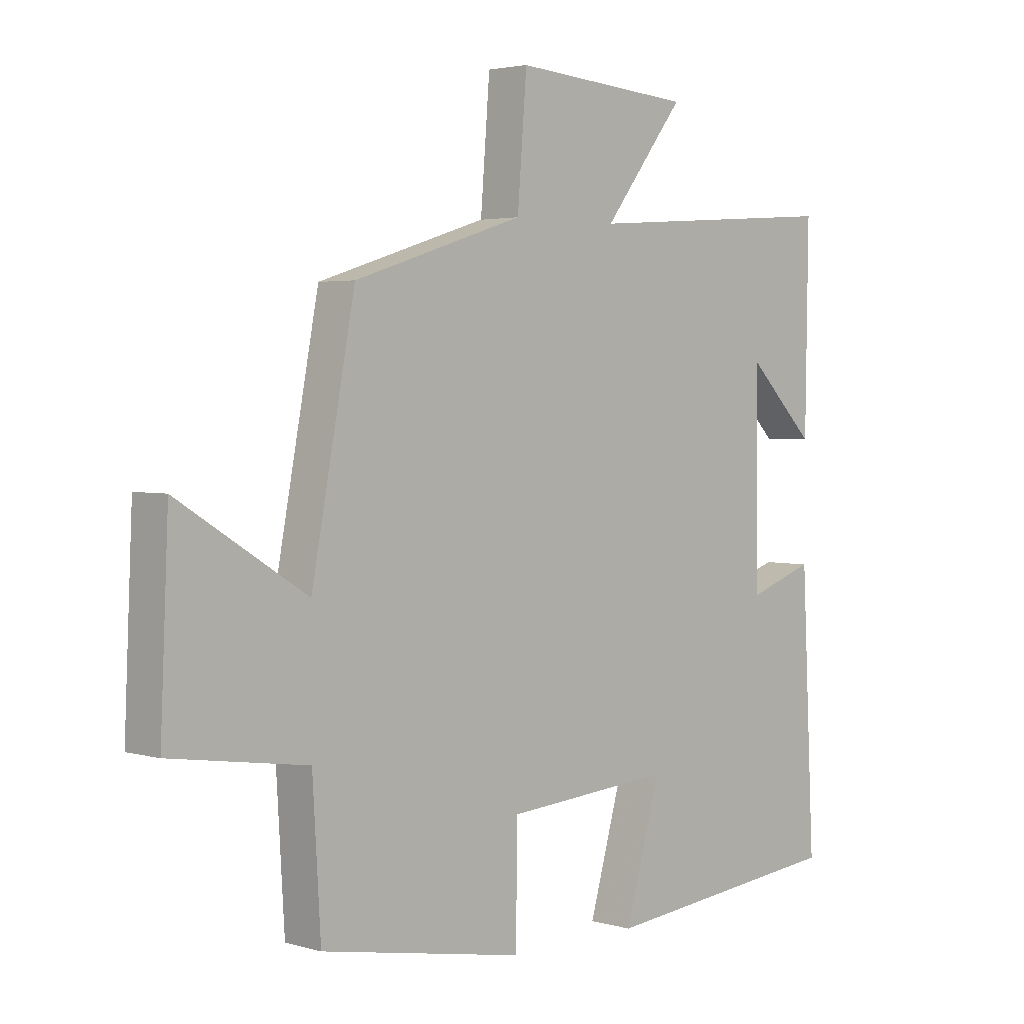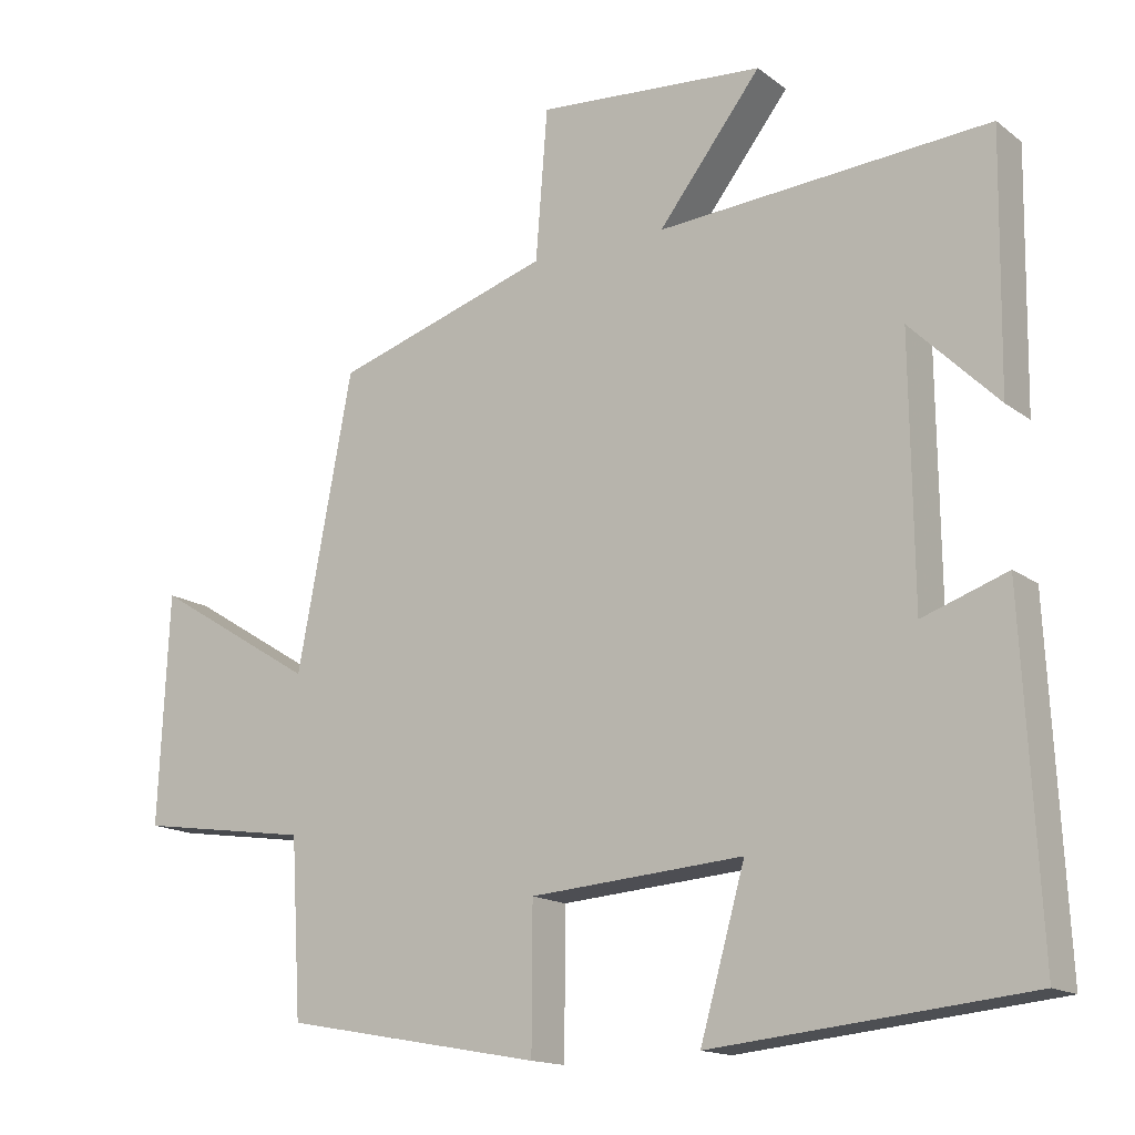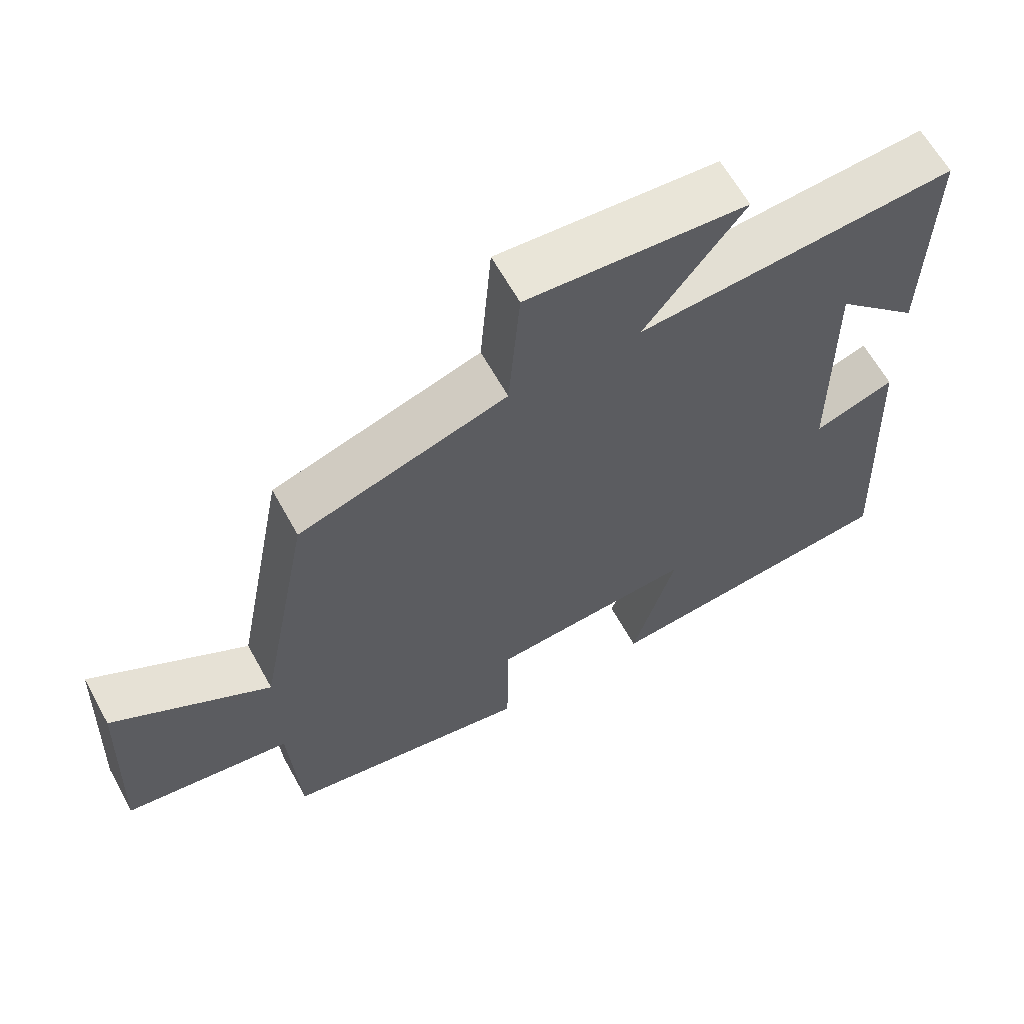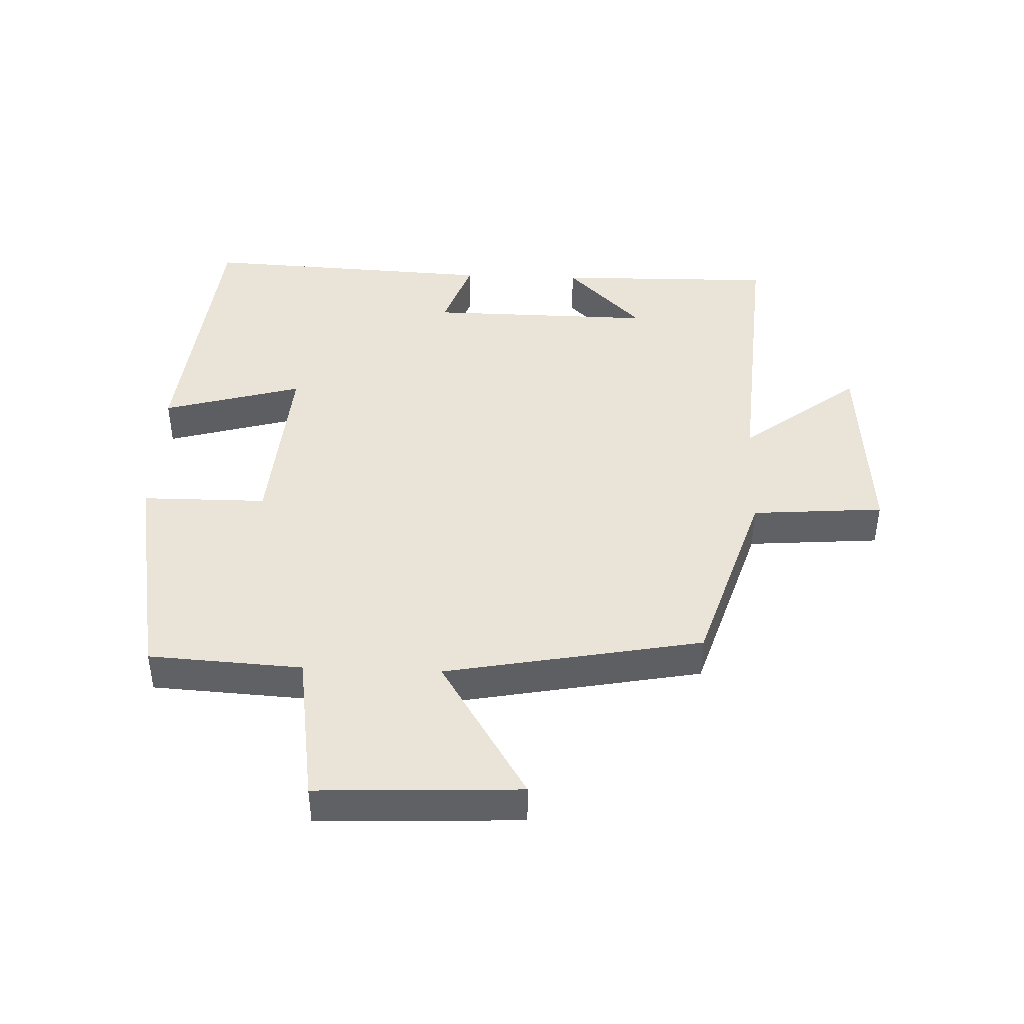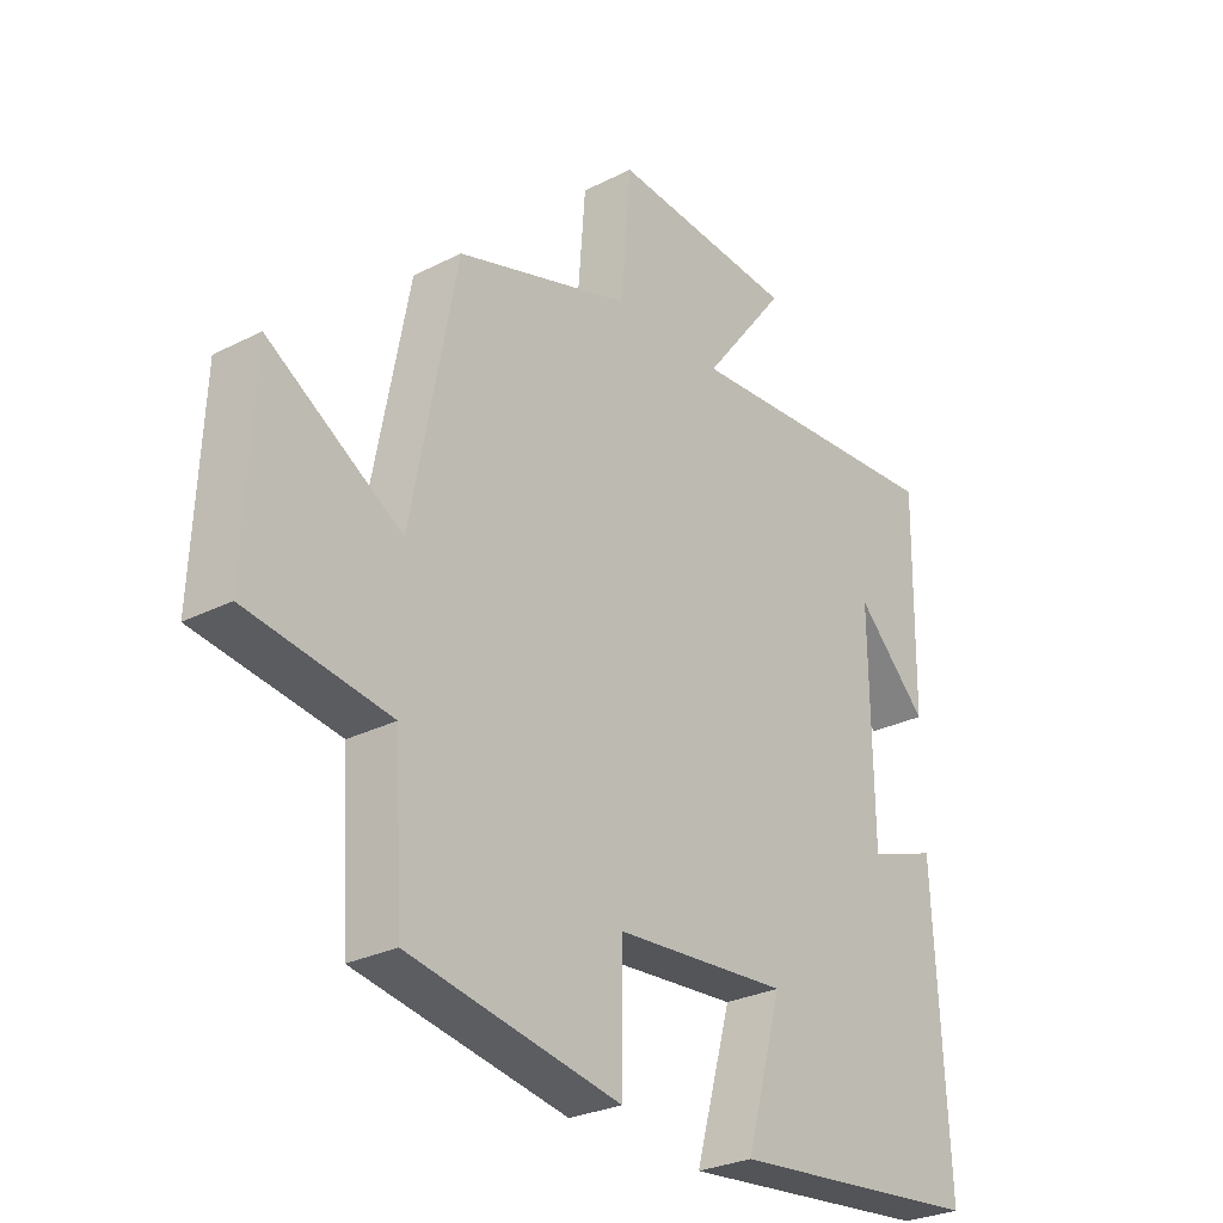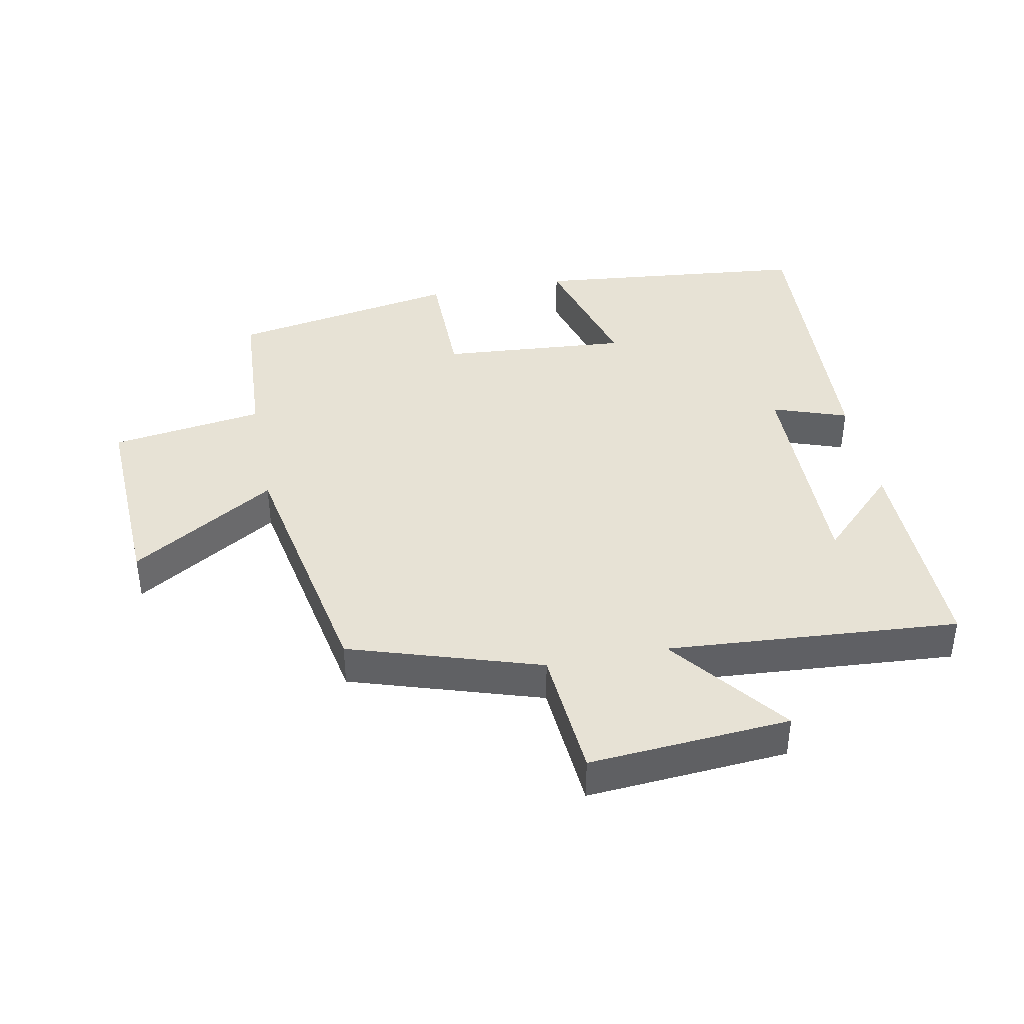
<metadata>
{"format":"obj","ext":"obj","renderer":"f3d","projection":"perspective","resolution":1024,"background":"white","views":[{"elev":3.0,"azim":-45.7,"up":"+Z"},{"elev":-15.3,"azim":33.5,"up":"+Z"},{"elev":63.3,"azim":-28.9,"up":"+Z"},{"elev":43.0,"azim":-87.8,"up":"+Y"},{"elev":-28.1,"azim":-52.3,"up":"+Z"},{"elev":40.4,"azim":-11.0,"up":"+Y"}]}
</metadata>
<code>
v 0.523 0.07 -0.457
v 0.096 0.07 -0.5
v 0.157 0.07 -0.285
v -0.133 0.07 -0.307
v -0.134 0.07 -0.5
v -0.486 0.07 -0.436
v -0.5 0.07 -0.199
v -0.736 0.07 -0.164
v -0.722 0.07 0.148
v -0.5 0.07 0.011
v -0.425 0.07 0.407
v -0.131 0.07 0.5
v -0.115 0.07 0.704
v 0.195 0.07 0.68
v 0.055 0.07 0.5
v 0.505 0.07 0.532
v 0.5 0.07 0.192
v 0.381 0.07 0.31
v 0.385 0.07 -0.04
v 0.5 0.07 0
v 0.523 0 -0.457
v 0.096 0 -0.5
v 0.157 0 -0.285
v -0.133 0 -0.307
v -0.134 0 -0.5
v -0.486 0 -0.436
v -0.5 0 -0.199
v -0.736 0 -0.164
v -0.722 0 0.148
v -0.5 0 0.011
v -0.425 0 0.407
v -0.131 0 0.5
v -0.115 0 0.704
v 0.195 0 0.68
v 0.055 0 0.5
v 0.505 0 0.532
v 0.5 0 0.192
v 0.381 0 0.31
v 0.385 0 -0.04
v 0.5 0 0
f 19 20 1 2
f 18 19 2 3
f 16 17 18
f 15 16 18
f 15 18 3 4
f 12 13 14 15
f 10 11 12 15
f 10 15 4
f 7 8 9 10
f 6 7 10
f 4 5 6 10
f 22 21 40 39
f 23 22 39 38
f 38 37 36
f 38 36 35
f 24 23 38 35
f 35 34 33 32
f 35 32 31 30
f 24 35 30
f 30 29 28 27
f 30 27 26
f 30 26 25 24
f 1 21 22 2
f 2 22 23 3
f 3 23 24 4
f 4 24 25 5
f 5 25 26 6
f 6 26 27 7
f 7 27 28 8
f 8 28 29 9
f 9 29 30 10
f 10 30 31 11
f 11 31 32 12
f 12 32 33 13
f 13 33 34 14
f 14 34 35 15
f 15 35 36 16
f 16 36 37 17
f 17 37 38 18
f 18 38 39 19
f 19 39 40 20
f 20 40 21 1

</code>
